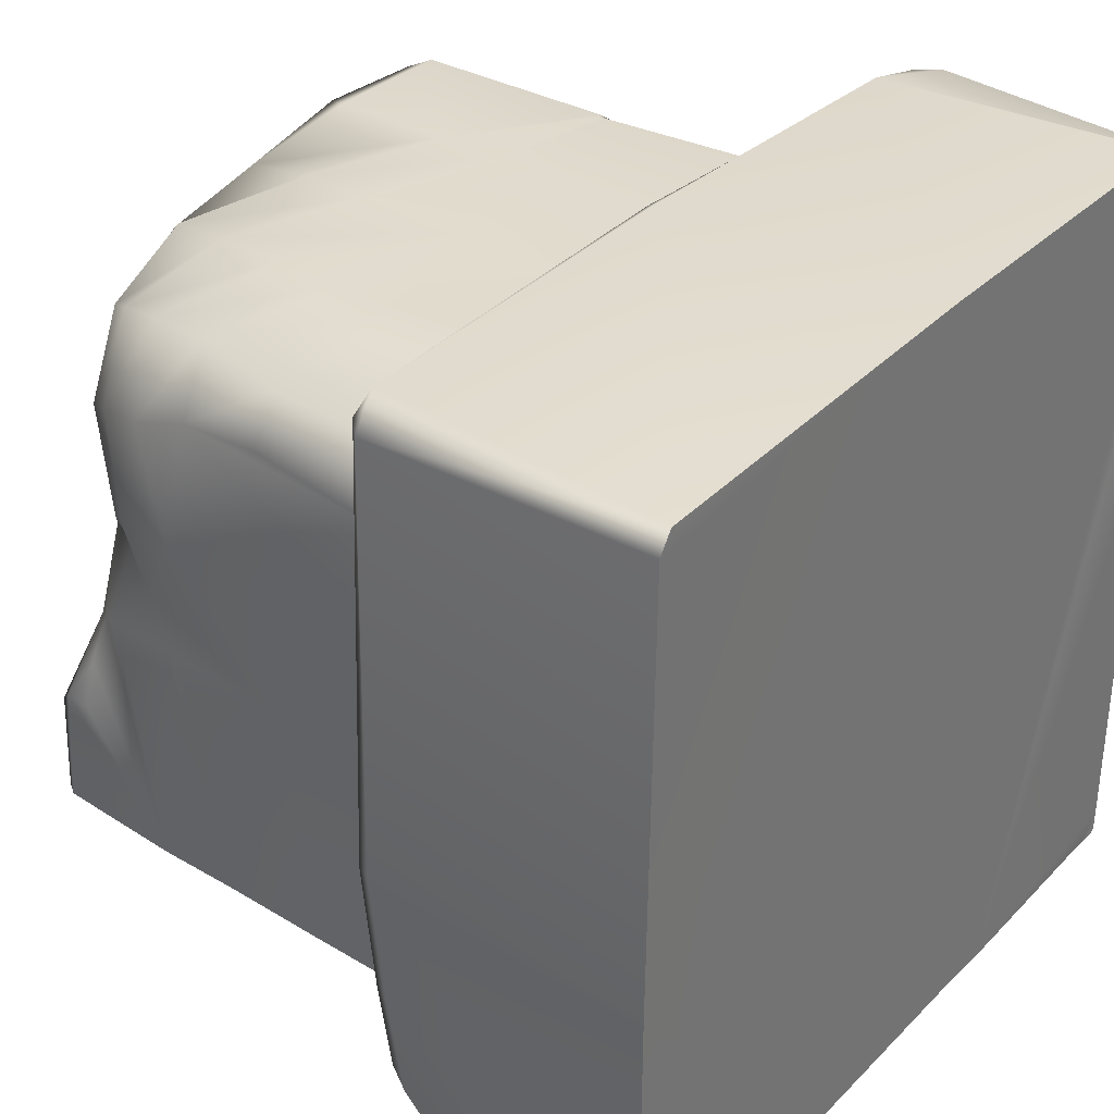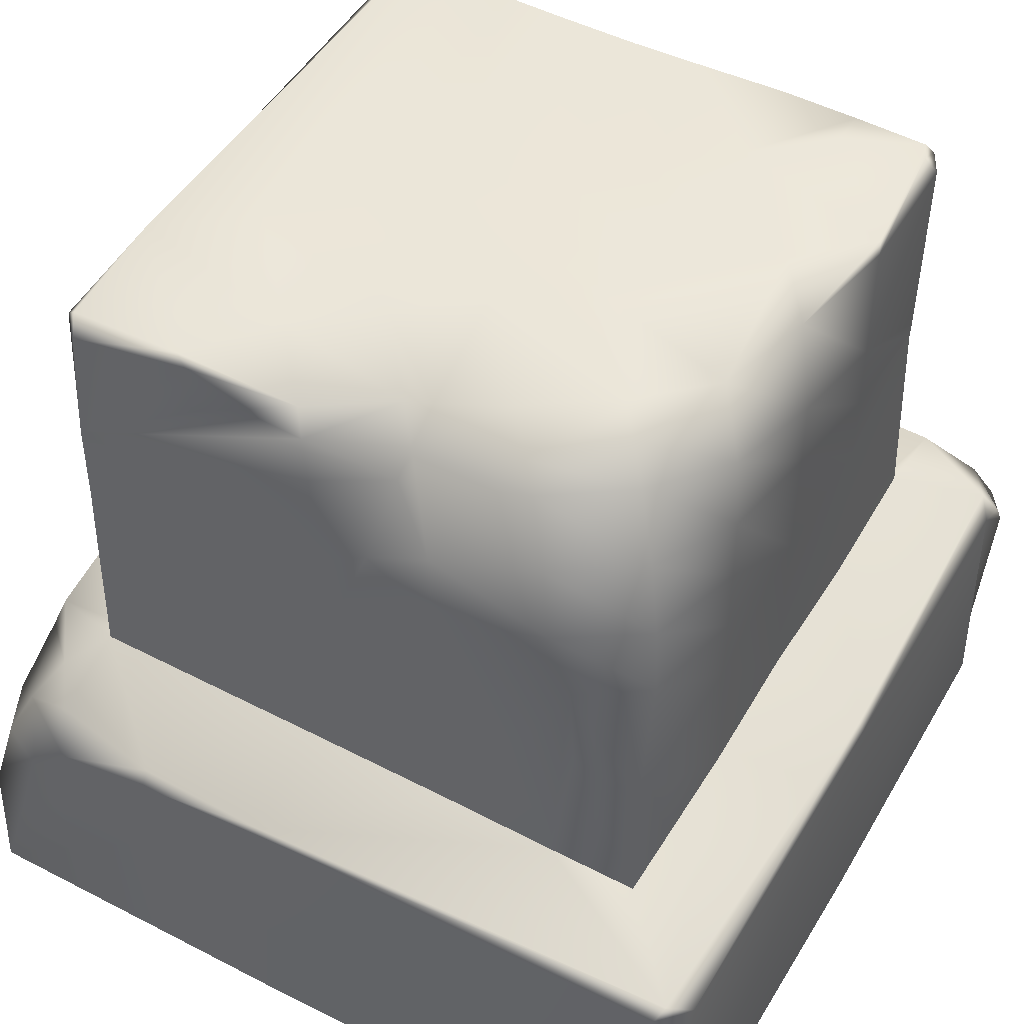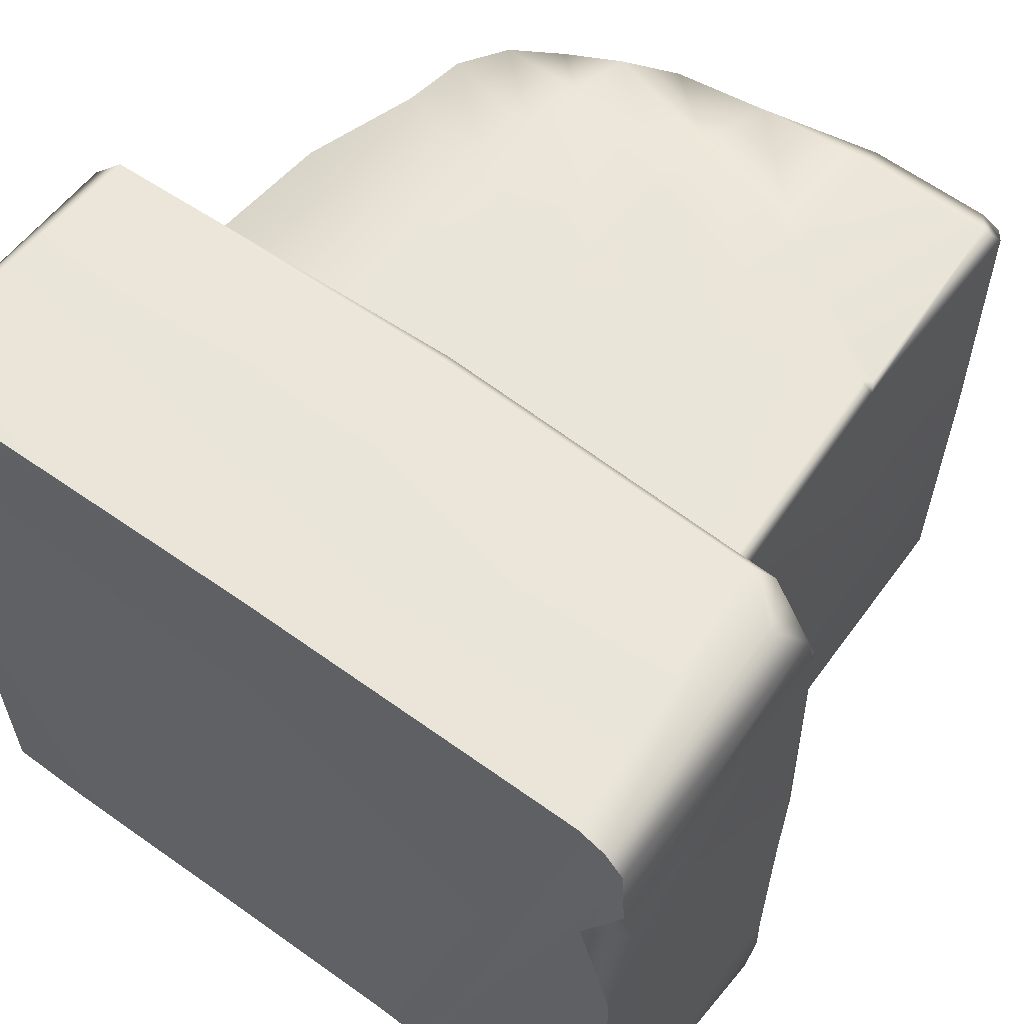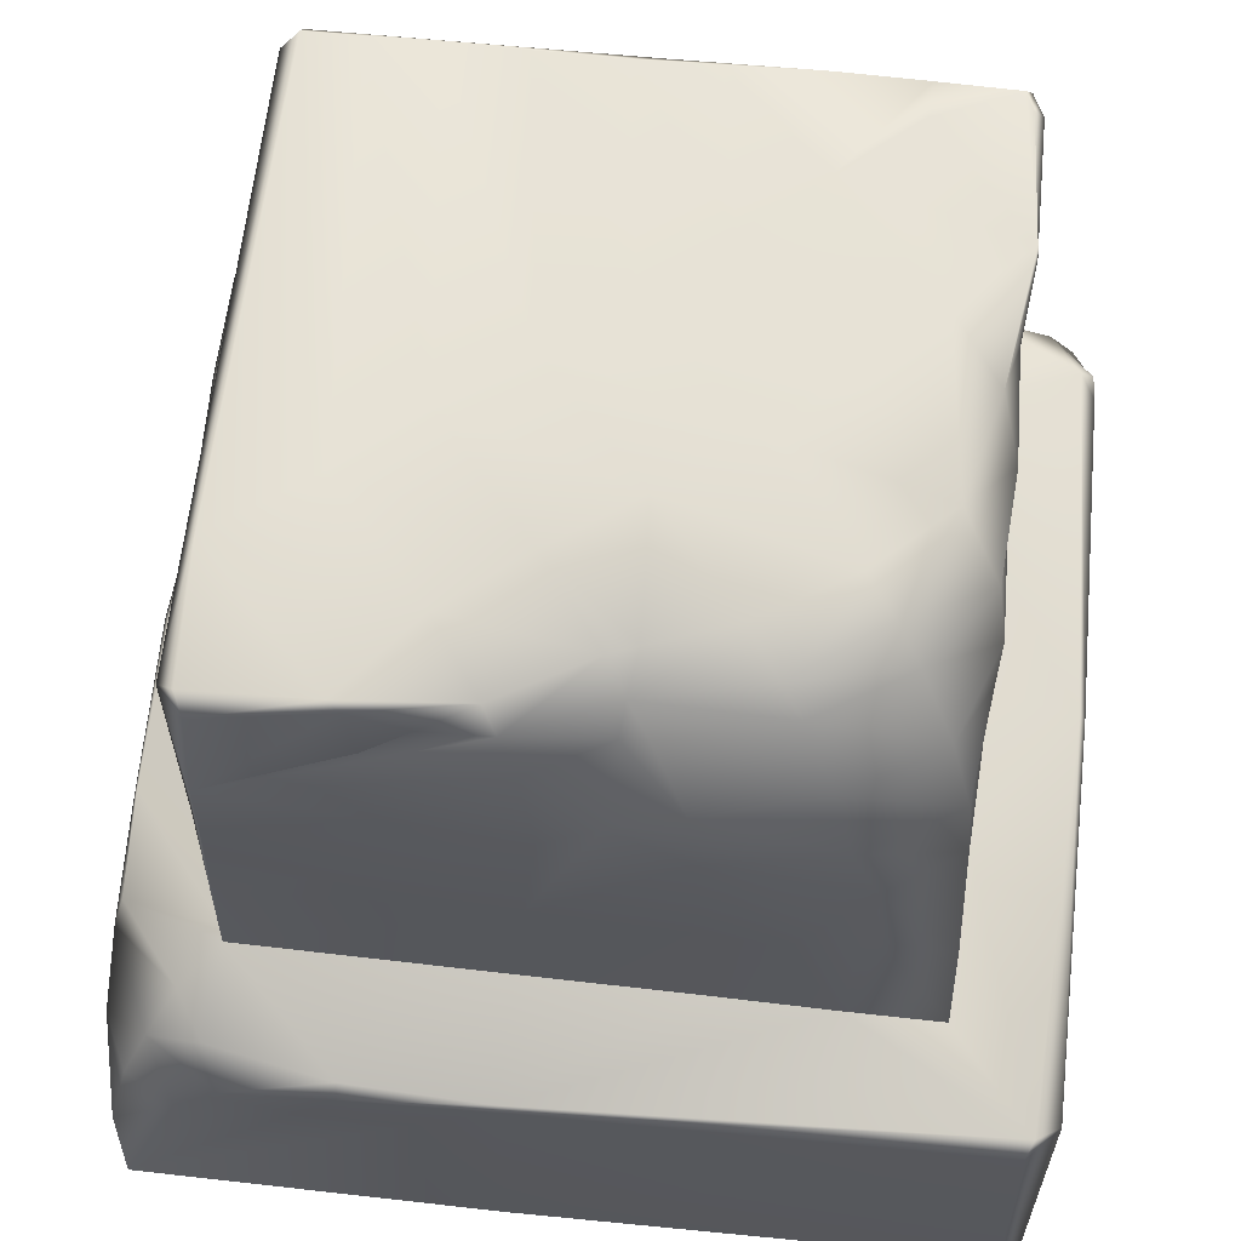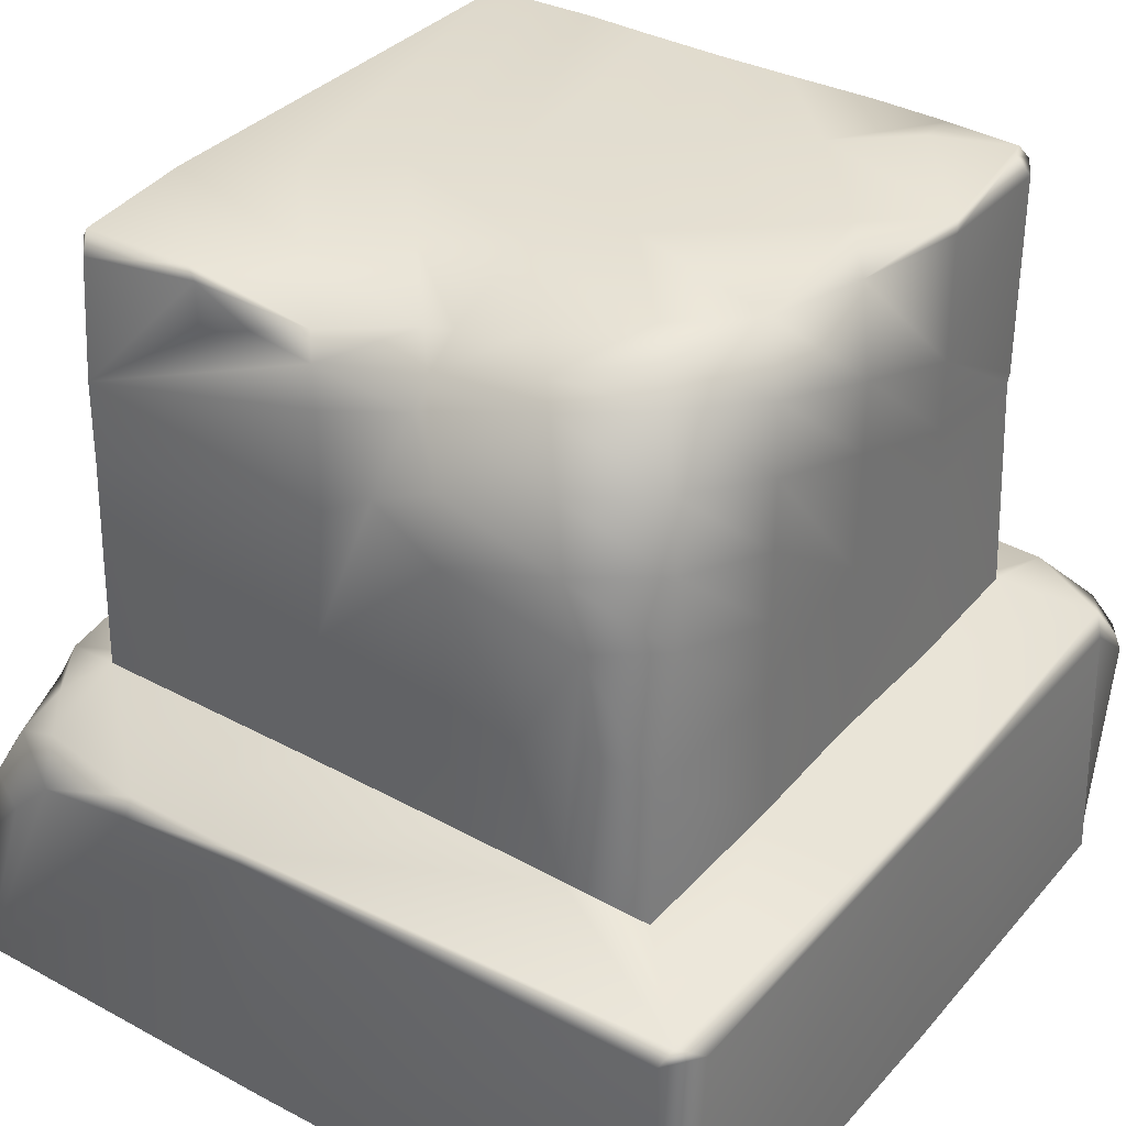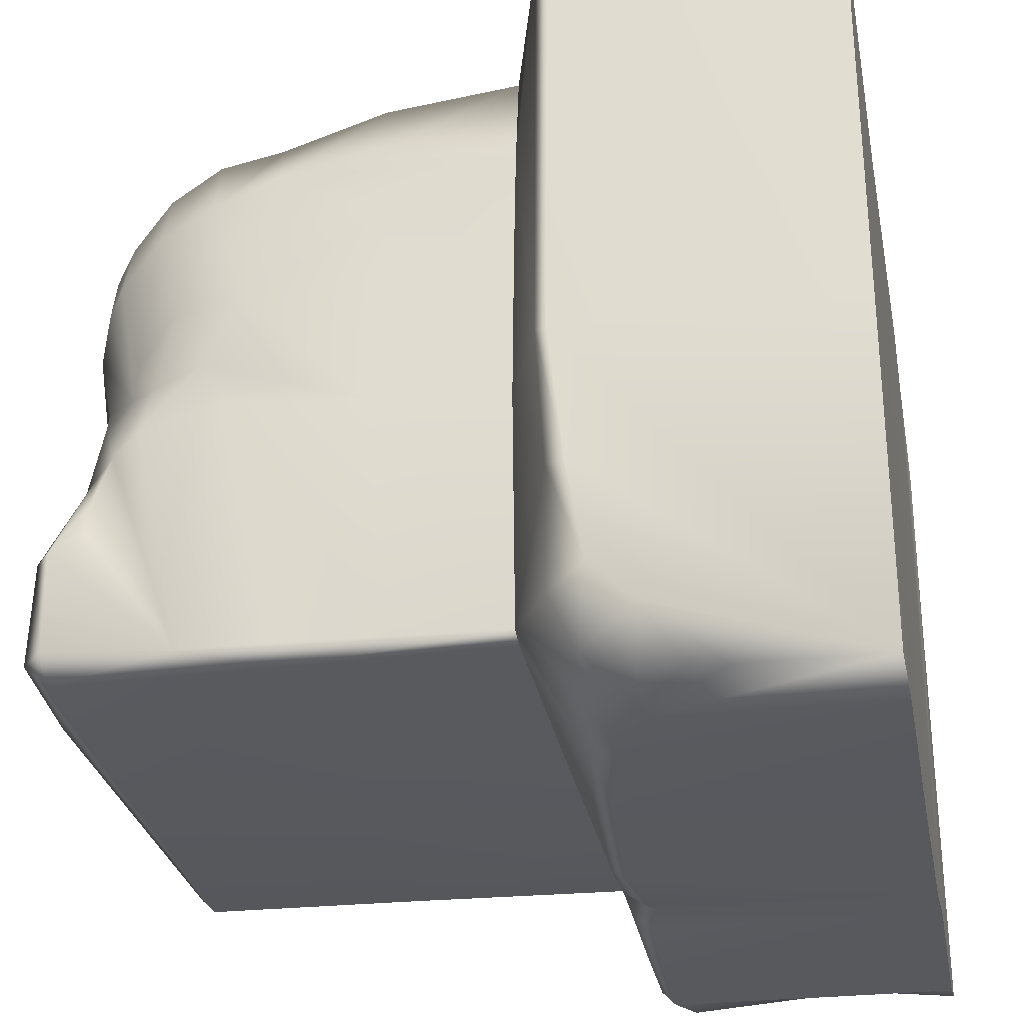
<metadata>
{"format":"obj","ext":"obj","renderer":"f3d","projection":"perspective","resolution":1024,"background":"white","views":[{"elev":34.6,"azim":-52.7,"up":"+Z"},{"elev":48.8,"azim":-60.4,"up":"+Y"},{"elev":59.5,"azim":36.2,"up":"+Z"},{"elev":63.1,"azim":-83.7,"up":"+Y"},{"elev":35.6,"azim":-54.7,"up":"+Y"},{"elev":-30.3,"azim":-79.1,"up":"+Z"}]}
</metadata>
<code>
g default
v -0.6351 0.7669 -0.6824
v -0.6216 1.749 -0.6766
v 0.6266 1.762 -0.6748
v 0.6552 0.7598 -0.6857
v 0.6845 0.7615 -0.6545
v 0.6733 1.762 -0.6413
v 0.675 1.763 0.6519
v 0.6858 0.7591 0.6689
v 0.3337 1.154 0.6815
v 0.3341 1.314 0.6812
v 0.3345 1.474 0.6808
v 0.3338 1.757 0.679
v 0.341 1.79 0.6752
v 0.575 1.802 0.4726
v 0.01504 1.161 0.682
v 0.01997 1.428 0.6814
v 0.02036 1.588 0.6811
v 0.05685 1.774 0.6357
v 0.1872 1.803 0.5367
v 0.4388 1.803 0.3189
v -0.2885 0.7588 0.689
v -0.2942 1.062 0.6817
v -0.2938 1.222 0.6814
v -0.2935 1.382 0.6811
v -0.2923 1.541 0.6801
v -0.2665 1.685 0.6578
v -0.1759 1.788 0.5794
v 0.05151 1.804 0.3825
v 0.3037 1.804 0.1642
v -0.6848 0.7562 0.6835
v -0.6614 1.06 0.6724
v -0.583 1.32 0.6601
v -0.5665 1.47 0.6458
v -0.5181 1.599 0.6039
v -0.4411 1.711 0.5372
v -0.3165 1.792 0.4294
v -0.08322 1.804 0.2275
v 0.1686 1.804 0.009508
v -0.6867 0.7625 0.483
v -0.6809 1.109 0.5306
v -0.671 1.304 0.5138
v -0.6652 1.447 0.4596
v -0.6213 1.58 0.4216
v -0.5454 1.692 0.3559
v -0.4195 1.772 0.2469
v -0.2173 1.804 0.07189
v 0.03415 1.804 -0.1458
v -0.6852 0.767 0.2254
v -0.6808 1.372 0.2015
v -0.6601 1.519 0.1836
v -0.5765 1.626 0.1112
v -0.4789 1.724 0.02669
v -0.3348 1.793 -0.09805
v -0.09972 1.804 -0.3015
v -0.6843 0.7708 -0.1276
v -0.6814 1.392 -0.06752
v -0.6479 1.586 -0.0986
v -0.575 1.7 -0.1617
v -0.4641 1.79 -0.2577
v -0.2335 1.803 -0.4574
v -0.6782 1.269 -0.6513
v -0.6781 1.464 -0.648
v -0.6732 1.677 -0.3484
v -0.637 1.788 -0.3978
v -0.3756 1.801 -0.6497
v -0.3852 1.765 0.4883
v -0.5007 1.731 0.3131
v -0.52 1.651 0.06648
v -0.6103 1.654 -0.1334
v -0.6304 1.689 -0.2623
v -0.6464 1.764 -0.3749
v -0.6782 0.7665 -0.6699
v -0.6816 1.043 0.3738
v -0.6791 1.021 -0.6605
v -0.6815 1.082 -0.09753
v -0.6818 1.069 0.2134
v -0.4579 1.727 0.08265
v -0.5656 1.594 0.05922
v -0.6671 1.451 0.04242
v 0.003666 0.765 0.686
v 0.3377 0.7571 0.6902
v 0.6638 1.262 0.6582
v 0.6747 1.262 -0.646
v 0.6404 1.261 -0.679
v -0.6243 1.262 -0.6793
v 0.6544 1.795 0.637
v 0.6522 1.282 0.6699
v 0.6368 1.748 0.6764
v 0.6093 1.798 0.6547
v 0.6585 0.7602 0.6854
v 0.6385 1.254 0.673
v 0.634 1.268 0.6747
v 0.6531 1.801 0.4759
v 0.6554 1.801 0.3032
v 0.6475 1.801 0.1079
v 0.6416 1.802 -0.05529
v 0.6421 1.801 -0.2292
v 0.6453 1.801 -0.3879
v 0.6415 1.8 -0.5208
v 0.6422 1.797 -0.6379
v -0.6462 1.791 -0.6392
v -0.6774 1.749 -0.6251
v 0.6788 1.763 0.005332
v 0.6818 1.262 0.006166
v 0.6883 0.7604 0.007194
v 0.002491 1.756 -0.6761
v 0.008024 1.262 -0.6818
v 0.01403 0.7676 -0.6852
v -0.8939 0.6675 -0.4325
v -0.91 0.6832 -0.1286
v -0.8673 0.684 0.8602
v 0.002766 0.6886 0.9021
v 0.7953 0.6664 0.8726
v 0.000595 0.6667 0.9156
v -0.8326 0.666 0.9098
v 0.7469 0.6417 0.9052
v -0.8981 0.6531 0.8453
v -0.9158 0.6586 -0.1313
v -0.7571 0.7076 -0.7512
v -0.8482 0.6761 -0.6904
v -0.9145 0.6254 -0.4355
v -0.913 0.5895 -0.6604
v -0.5657 0.6409 -0.8972
v 0.01776 0.6886 -0.9025
v -0.3498 0.6673 -0.9038
v 0.2715 0.6243 -0.8958
v 0.2804 0.6747 -0.8526
v 0.3457 0.6917 -0.8778
v 0.3311 0.6499 -0.9095
v 0.2126 0.6942 -0.8717
v 0.2149 0.6386 -0.9079
v 0.3163 0.7639 -0.6859
v 0.02797 0.6612 -0.9158
v -0.3454 0.6334 -0.9144
v -0.5979 0.5785 -0.9153
v 0.5938 0.692 -0.8913
v 0.5934 0.6613 -0.9147
v 0.8425 0.6973 -0.8765
v 0.8402 0.6656 -0.9098
v 0.9125 0.6814 -0.01443
v 0.8939 0.6763 0.6757
v 0.9141 0.6426 0.6802
v 0.9071 0.6197 0.8083
v 0.8318 0.5975 0.905
v 0.9117 0.5584 0.8628
v 0.8542 0.5465 0.9103
v 0.9155 0.6662 -0.01186
v 0.8997 0.6854 -0.7025
v 0.9111 0.6672 -0.702
v 0.8958 0.6917 -0.8317
v 0.9134 0.6665 -0.8353
v 0.9125 0.6257 -0.8993
v 0.8947 0.623 -0.9134
v -0.8242 0.6173 -0.8093
v -0.8654 0.5087 -0.8582
v -0.9158 0.4943 -0.7563
v -0.7436 0.4986 -0.9159
v -0.901 0.3278 -0.8996
v -0.9115 0.01496 -0.9104
v -0.9141 0.01225 -0.1304
v -0.9027 0.01052 0.8636
v -0.8696 0.01158 0.9071
v 0.02582 0.01378 0.9144
v 0.7993 0.01038 0.9064
v 0.8584 0.01074 0.8779
v 0.9008 0.0104 0.8263
v 0.9117 0.007881 0.6549
v 0.8211 0.002591 0.4668
v 0.9066 0.05703 0.4626
v 0.8962 0.006102 0.166
v 0.9138 0.01248 -0.719
v 0.9123 0.009945 -0.8466
v 0.9121 0.01014 -0.9018
v 0.8988 0.01004 -0.9121
v 0.8851 0.3553 -0.8983
v 0.8941 0.3585 -0.8914
v 0.9074 0.3535 -0.8407
v 0.8842 0.1948 -0.8952
v 0.8898 0.1948 -0.8889
v 0.9075 0.1938 -0.8432
v 0.8545 0.01289 -0.9133
v 0.3683 0.009598 -0.9128
v 0.2427 0.01362 -0.9143
v -0.2707 0.01364 -0.9143
v -0.5584 0.01248 -0.9139
v -0.721 0.01232 -0.9138
g polySurface52
f 106 107 85 2
f 103 104 83 6
f 6 83 84 3
f 9 10 16 15
f 10 11 17 16
f 11 12 18 17
f 12 13 18
f 13 14 20 19
f 15 24 23
f 15 16 25 24
f 16 17 26 25
f 17 18 27 26
f 19 20 29 28
f 21 22 31 30
f 22 23 32 31
f 23 24 33 32
f 24 25 34 33
f 25 26 35 34
f 26 27 66 35
f 27 28 37 36
f 28 29 38 37
f 30 31 40 39
f 31 32 41 40
f 32 33 42 41
f 33 34 43 42
f 34 35 44 43
f 35 66 67 44
f 36 37 46 45
f 37 38 47 46
f 76 73 49
f 73 41 49
f 41 42 49
f 42 43 50 49
f 43 44 51 50
f 44 67 68 51
f 45 46 77
f 46 47 54 53
f 50 79 49
f 79 75 49
f 75 76 49
f 50 51 78 79
f 51 68 78
f 52 53 59 58
f 53 54 60 59
f 56 57 62 61
f 57 69 62
f 69 70 62
f 70 63 62
f 70 71 63
f 59 60 65 64
f 18 13 19
f 27 18 19 28
f 66 27 36
f 67 66 36 45
f 68 67 45 77
f 69 68 52 58
f 70 69 58
f 59 64 58
f 64 71 58
f 58 71 70
f 74 75 56 61
f 41 73 39 40
f 73 48 39
f 72 55 75 74
f 55 48 76 75
f 73 76 48
f 77 46 53 52
f 68 77 52
f 78 68 69 57
f 79 78 57 56
f 75 79 56
f 22 15 23
f 80 15 22 21
f 81 9 15 80
f 104 105 5 83
f 84 83 5 4
f 1 85 107 108
f 9 81 90 91
f 82 92 91
f 82 87 92
f 11 87 88 12
f 12 88 89 13
f 88 87 82 7
f 89 88 7 86
f 91 90 8 82
f 92 87 11 10
f 91 92 10 9
f 13 89 86 14
f 86 93 14
f 93 94 20 14
f 95 29 20 94
f 29 95 96 38
f 97 47 38 96
f 47 97 98 54
f 54 98 99 60
f 60 99 100 65
f 101 64 65
f 71 102 62 63
f 64 101 102 71
f 2 65 106
f 65 100 106
f 100 3 106
f 65 2 101
f 82 104 103 7
f 8 105 104 82
f 84 107 106 3
f 108 107 132
f 72 74 85 1
f 74 61 85
f 85 61 62
f 62 102 2 85
f 101 2 102
f 93 86 7
f 94 93 7 103
f 95 94 103
f 103 96 95
f 97 96 103
f 98 97 103
f 98 103 6 99
f 100 6 3
f 100 99 6
f 55 72 109 110
f 110 48 55
f 39 48 110 111
f 111 30 39
f 111 112 21 30
f 112 80 21
f 112 113 81 80
f 113 90 81
f 115 114 112 111
f 114 116 113 112
f 118 117 111 110
f 120 109 72 119
f 122 121 109 120
f 110 109 121 118
f 123 119 72 1
f 1 108 124 125
f 1 125 123
f 129 126 127 128
f 131 130 127 126
f 108 130 124
f 132 107 84 4
f 130 108 132 127
f 4 128 127 132
f 131 133 124 130
f 133 134 125 124
f 123 125 134 135
f 128 136 137 129
f 136 138 139 137
f 136 128 4
f 141 140 105 8
f 141 8 90 113
f 143 142 141 113
f 144 143 113 116
f 146 145 143 144
f 142 147 140 141
f 5 105 140 148
f 148 140 147 149
f 136 4 5 138
f 148 150 138 5
f 149 151 150 148
f 138 150 151 139
f 153 139 151 152
f 120 119 154 122
f 135 154 119 123
f 156 122 154 155
f 157 155 154 135
f 155 157 158
f 156 155 158
f 156 158 159 122
f 121 122 159
f 159 160 118 121
f 160 161 117 118
f 117 161 162 115
f 115 111 117
f 162 163 114 115
f 163 164 116 114
f 146 144 116
f 165 146 116 164
f 166 145 146 165
f 167 143 145 166
f 143 167 142
f 167 168 169
f 168 170 169
f 169 142 167
f 142 169 170 147
f 149 147 170 171
f 171 172 180
f 178 179 173 174
f 173 179 180 172
f 152 176 175 153
f 177 176 152 151
f 149 177 151
f 175 176 179 178
f 180 179 176 177
f 171 180 177 149
f 139 153 175
f 181 139 175 178
f 181 178 174
f 182 137 139 181
f 137 182 129
f 183 131 126 182
f 182 126 129
f 183 133 131
f 133 183 184 134
f 134 184 185 135
f 186 157 135 185
f 157 186 159 158
f 159 186 160
f 186 185 160
f 185 184 160
f 173 172 174
f 174 172 181
f 162 161 163
f 161 160 163
f 160 184 163
f 184 183 163
f 163 183 164
f 183 182 164
f 164 182 165
f 165 182 166
f 167 166 168
f 166 182 168
f 168 182 170
f 171 170 172
f 170 182 172
f 182 181 172

</code>
